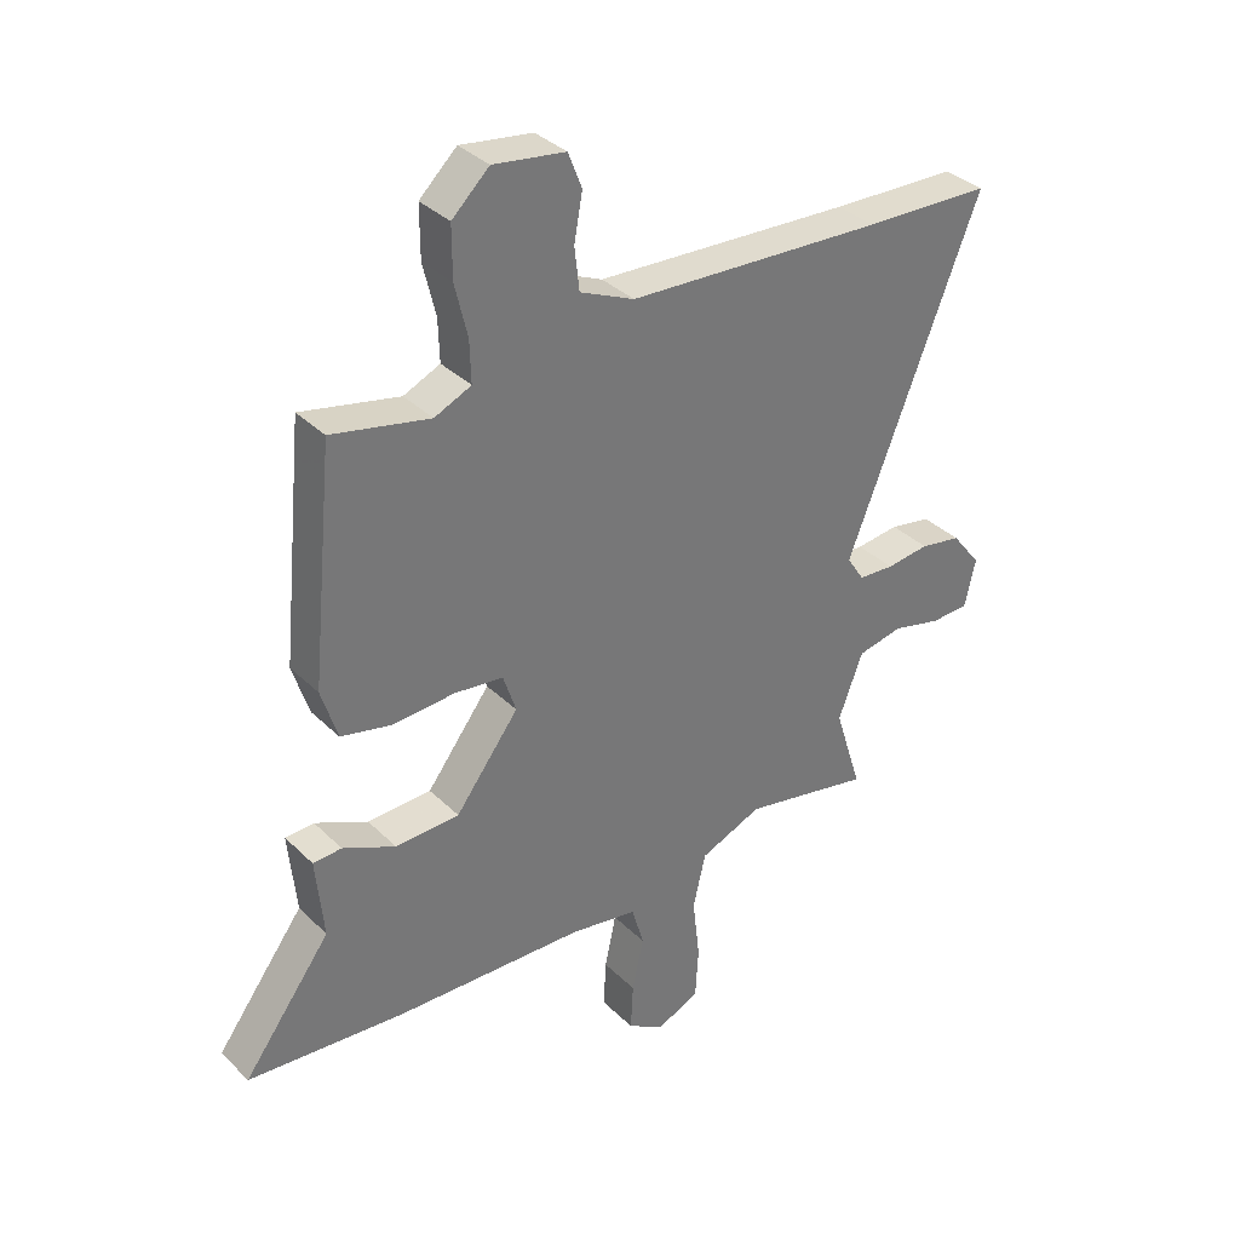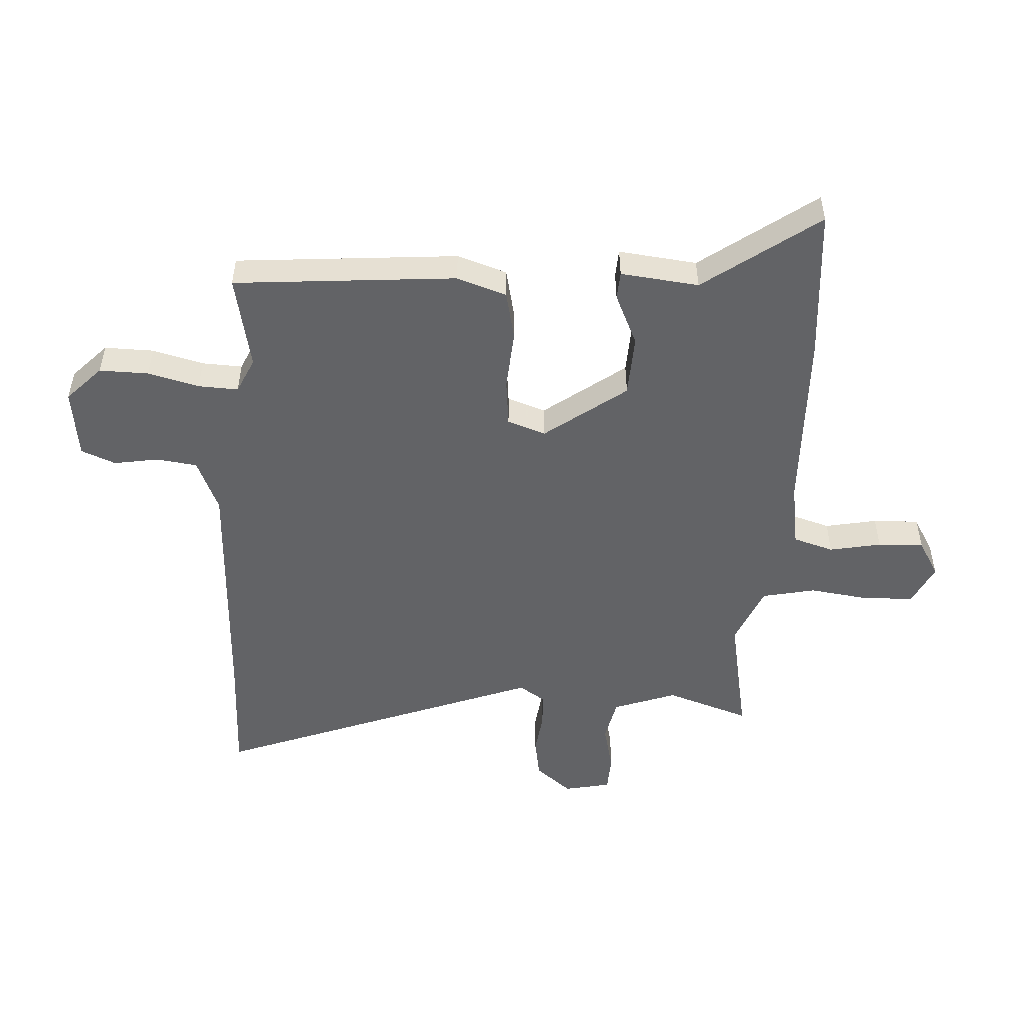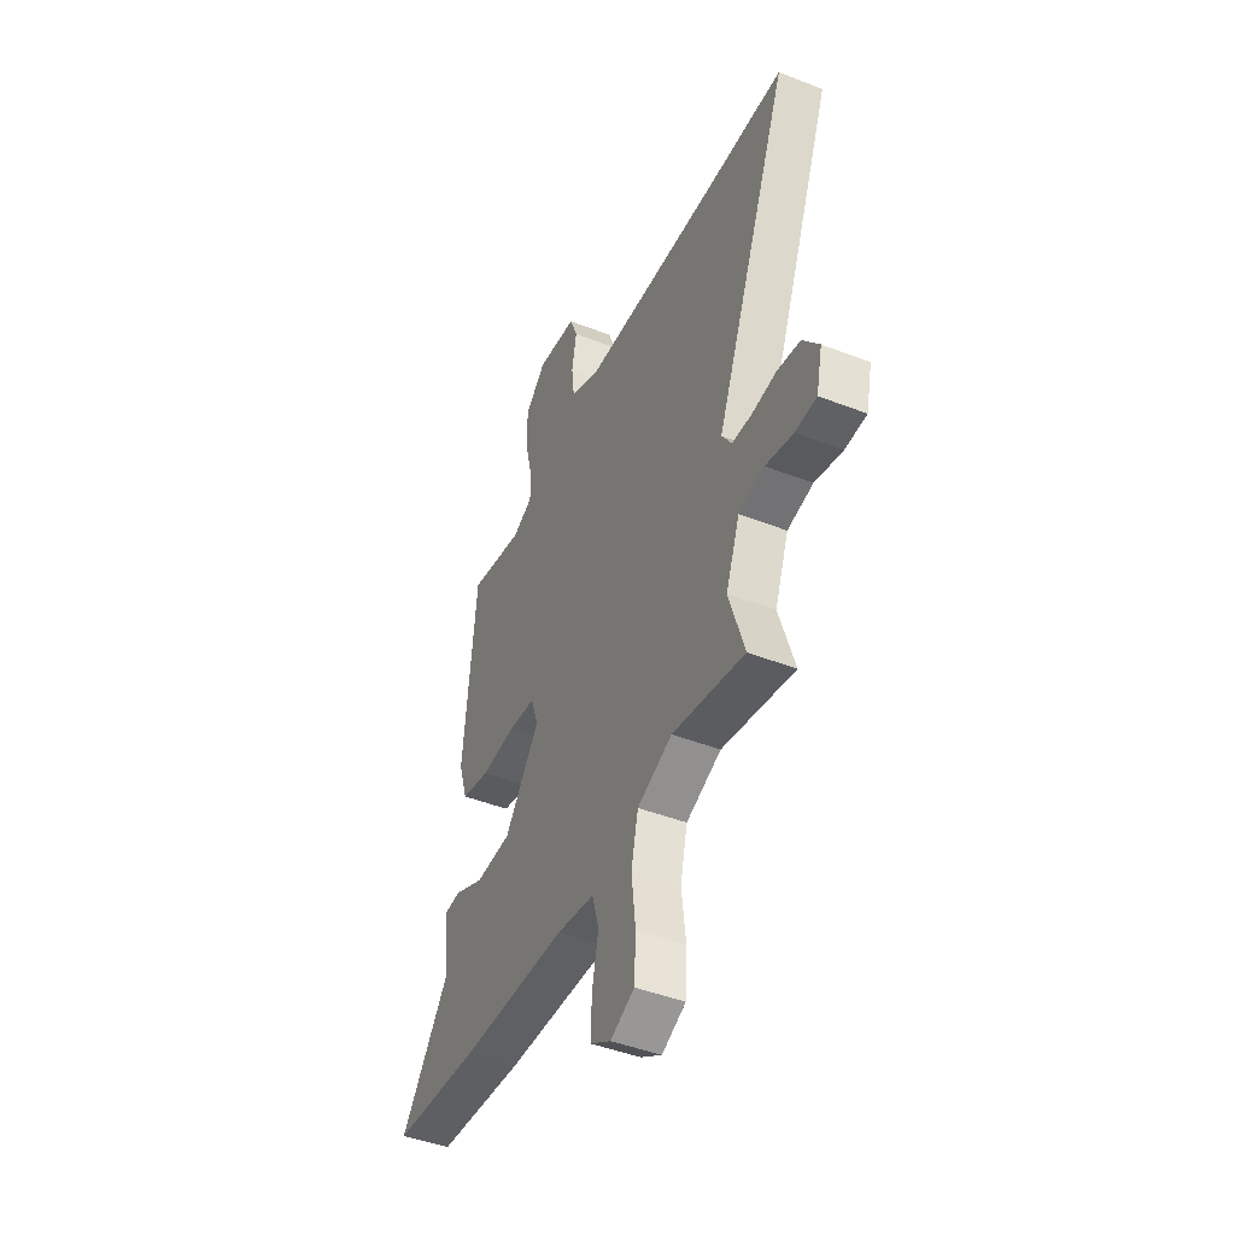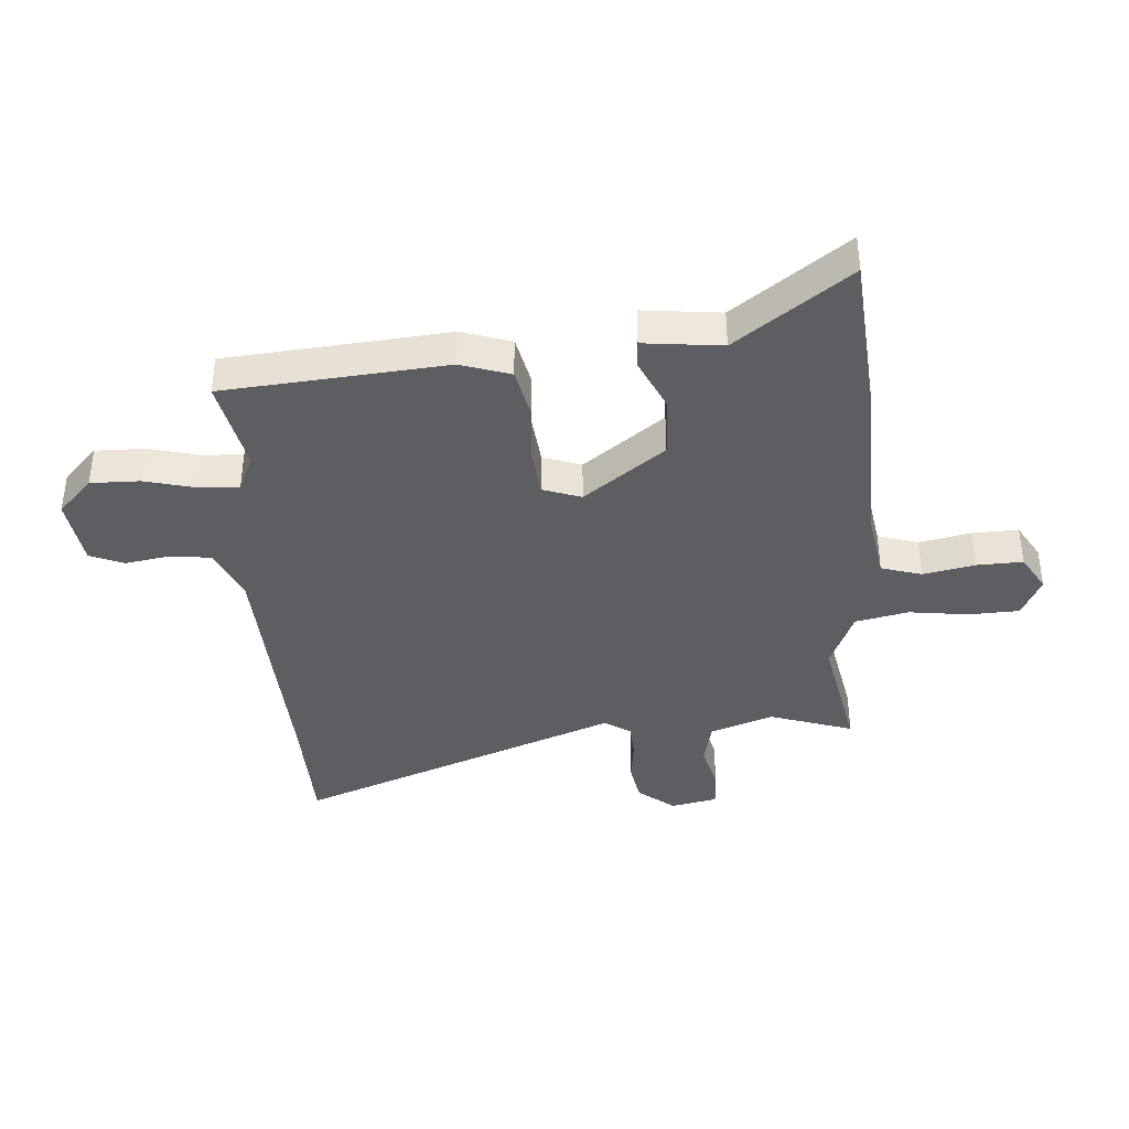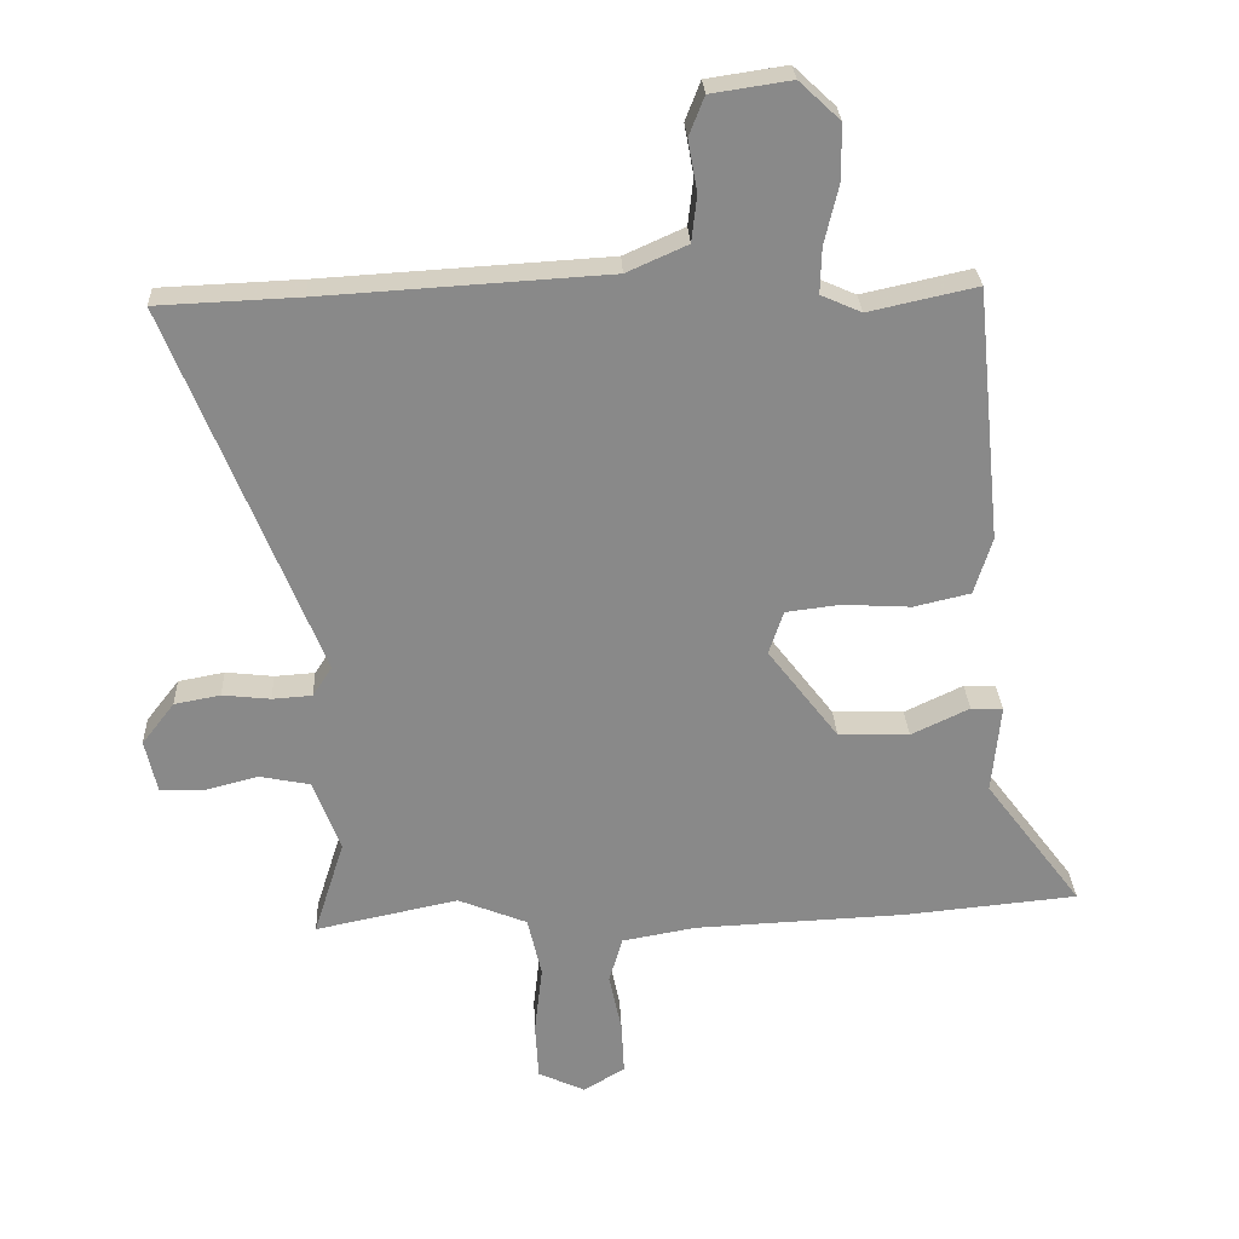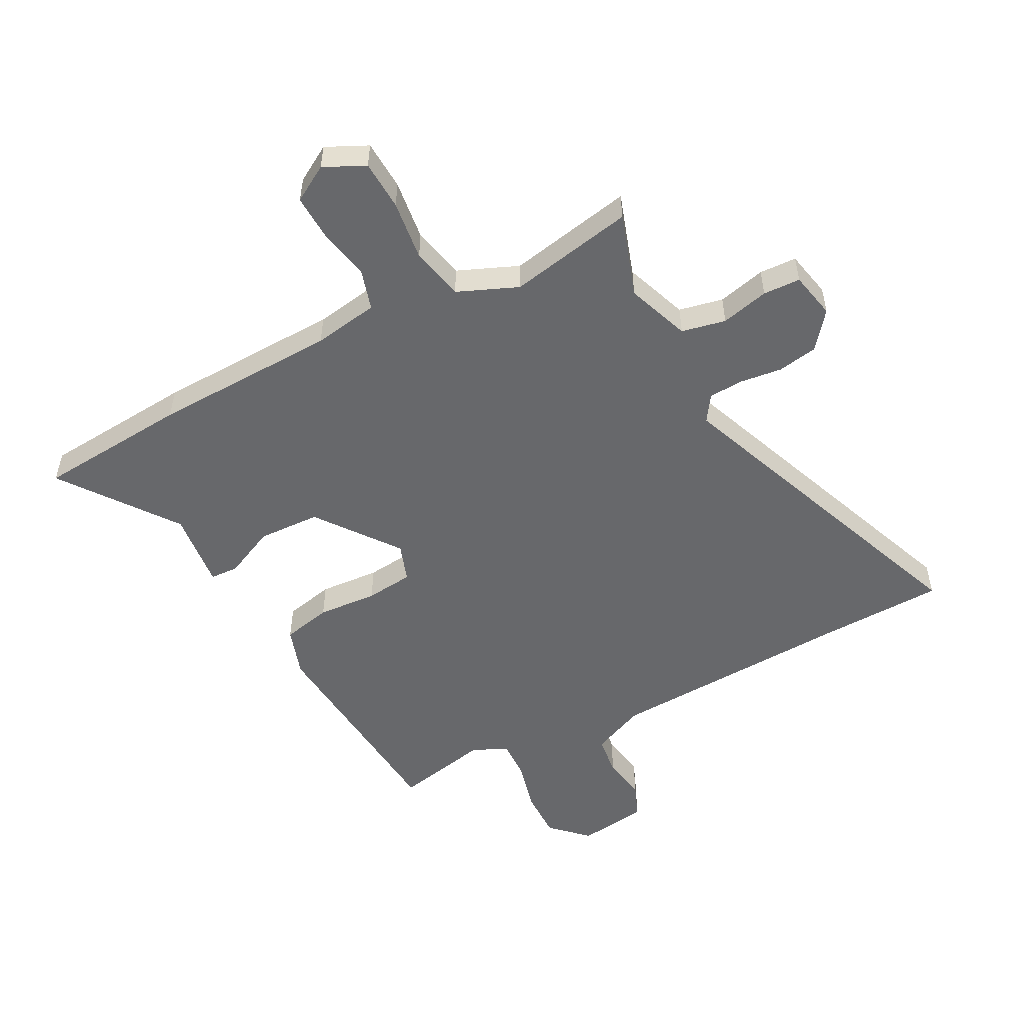
<metadata>
{"format":"obj","ext":"obj","renderer":"f3d","projection":"perspective","resolution":1024,"background":"white","views":[{"elev":35.1,"azim":141.8,"up":"+Z"},{"elev":-50.9,"azim":85.7,"up":"+Y"},{"elev":-45.1,"azim":-114.3,"up":"+Z"},{"elev":-39.2,"azim":93.3,"up":"+Y"},{"elev":27.0,"azim":-2.7,"up":"+Z"},{"elev":-52.5,"azim":-153.0,"up":"+Y"}]}
</metadata>
<code>
v 0.636 0.07 -0.487
v 0.374 0.07 -0.512
v 0.055 0.07 -0.526
v -0.057 0.07 -0.546
v -0.077 0.07 -0.616
v -0.058 0.07 -0.705
v -0.054 0.07 -0.784
v -0.116 0.07 -0.822
v -0.187 0.07 -0.789
v -0.192 0.07 -0.703
v -0.18 0.07 -0.599
v -0.201 0.07 -0.508
v -0.305 0.07 -0.466
v -0.52 0.07 -0.511
v -0.474 0.07 -0.366
v -0.515 0.07 -0.258
v -0.591 0.07 -0.243
v -0.673 0.07 -0.264
v -0.737 0.07 -0.262
v -0.755 0.07 -0.182
v -0.706 0.07 -0.119
v -0.637 0.07 -0.106
v -0.565 0.07 -0.114
v -0.505 0.07 -0.11
v -0.476 0.07 -0.065
v -0.698 0.07 0.492
v -0.485 0.07 0.501
v -0.056 0.07 0.527
v 0.035 0.07 0.568
v 0.043 0.07 0.638
v 0.029 0.07 0.715
v 0.052 0.07 0.774
v 0.172 0.07 0.792
v 0.234 0.07 0.734
v 0.234 0.07 0.649
v 0.213 0.07 0.561
v 0.211 0.07 0.492
v 0.272 0.07 0.465
v 0.435 0.07 0.501
v 0.473 0.07 0.119
v 0.446 0.07 0.033
v 0.361 0.07 0.013
v 0.258 0.07 0.019
v 0.176 0.07 0.009
v 0.154 0.07 -0.057
v 0.26 0.07 -0.195
v 0.367 0.07 -0.198
v 0.455 0.07 -0.156
v 0.503 0.07 -0.158
v 0.49 0.07 -0.293
v 0.636 0 -0.487
v 0.374 0 -0.512
v 0.055 0 -0.526
v -0.057 0 -0.546
v -0.077 0 -0.616
v -0.058 0 -0.705
v -0.054 0 -0.784
v -0.116 0 -0.822
v -0.187 0 -0.789
v -0.192 0 -0.703
v -0.18 0 -0.599
v -0.201 0 -0.508
v -0.305 0 -0.466
v -0.52 0 -0.511
v -0.474 0 -0.366
v -0.515 0 -0.258
v -0.591 0 -0.243
v -0.673 0 -0.264
v -0.737 0 -0.262
v -0.755 0 -0.182
v -0.706 0 -0.119
v -0.637 0 -0.106
v -0.565 0 -0.114
v -0.505 0 -0.11
v -0.476 0 -0.065
v -0.698 0 0.492
v -0.485 0 0.501
v -0.056 0 0.527
v 0.035 0 0.568
v 0.043 0 0.638
v 0.029 0 0.715
v 0.052 0 0.774
v 0.172 0 0.792
v 0.234 0 0.734
v 0.234 0 0.649
v 0.213 0 0.561
v 0.211 0 0.492
v 0.272 0 0.465
v 0.435 0 0.501
v 0.473 0 0.119
v 0.446 0 0.033
v 0.361 0 0.013
v 0.258 0 0.019
v 0.176 0 0.009
v 0.154 0 -0.057
v 0.26 0 -0.195
v 0.367 0 -0.198
v 0.455 0 -0.156
v 0.503 0 -0.158
v 0.49 0 -0.293
f 47 48 49 50
f 46 47 50 1
f 40 41 42 43
f 38 39 40 43
f 37 38 43 44
f 36 37 44 45
f 34 35 36
f 33 34 36
f 30 31 32 33
f 29 30 33 36
f 28 29 36 45
f 25 26 27
f 25 27 28 45
f 20 21 22 23
f 20 23 24
f 17 18 19 20
f 16 17 20 24
f 15 16 24 25
f 13 14 15
f 12 13 15 25
f 8 9 10 11
f 8 11 12
f 5 6 7 8
f 5 8 12
f 4 5 12 25
f 46 1 2 3
f 25 45 46
f 3 4 25 46
f 100 99 98 97
f 51 100 97 96
f 93 92 91 90
f 93 90 89 88
f 94 93 88 87
f 95 94 87 86
f 86 85 84
f 86 84 83
f 83 82 81 80
f 86 83 80 79
f 95 86 79 78
f 77 76 75
f 95 78 77 75
f 73 72 71 70
f 74 73 70
f 70 69 68 67
f 74 70 67 66
f 75 74 66 65
f 65 64 63
f 75 65 63 62
f 61 60 59 58
f 62 61 58
f 58 57 56 55
f 62 58 55
f 75 62 55 54
f 53 52 51 96
f 96 95 75
f 96 75 54 53
f 1 51 52 2
f 2 52 53 3
f 3 53 54 4
f 4 54 55 5
f 5 55 56 6
f 6 56 57 7
f 7 57 58 8
f 8 58 59 9
f 9 59 60 10
f 10 60 61 11
f 11 61 62 12
f 12 62 63 13
f 13 63 64 14
f 14 64 65 15
f 15 65 66 16
f 16 66 67 17
f 17 67 68 18
f 18 68 69 19
f 19 69 70 20
f 20 70 71 21
f 21 71 72 22
f 22 72 73 23
f 23 73 74 24
f 24 74 75 25
f 25 75 76 26
f 26 76 77 27
f 27 77 78 28
f 28 78 79 29
f 29 79 80 30
f 30 80 81 31
f 31 81 82 32
f 32 82 83 33
f 33 83 84 34
f 34 84 85 35
f 35 85 86 36
f 36 86 87 37
f 37 87 88 38
f 38 88 89 39
f 39 89 90 40
f 40 90 91 41
f 41 91 92 42
f 42 92 93 43
f 43 93 94 44
f 44 94 95 45
f 45 95 96 46
f 46 96 97 47
f 47 97 98 48
f 48 98 99 49
f 49 99 100 50
f 50 100 51 1

</code>
